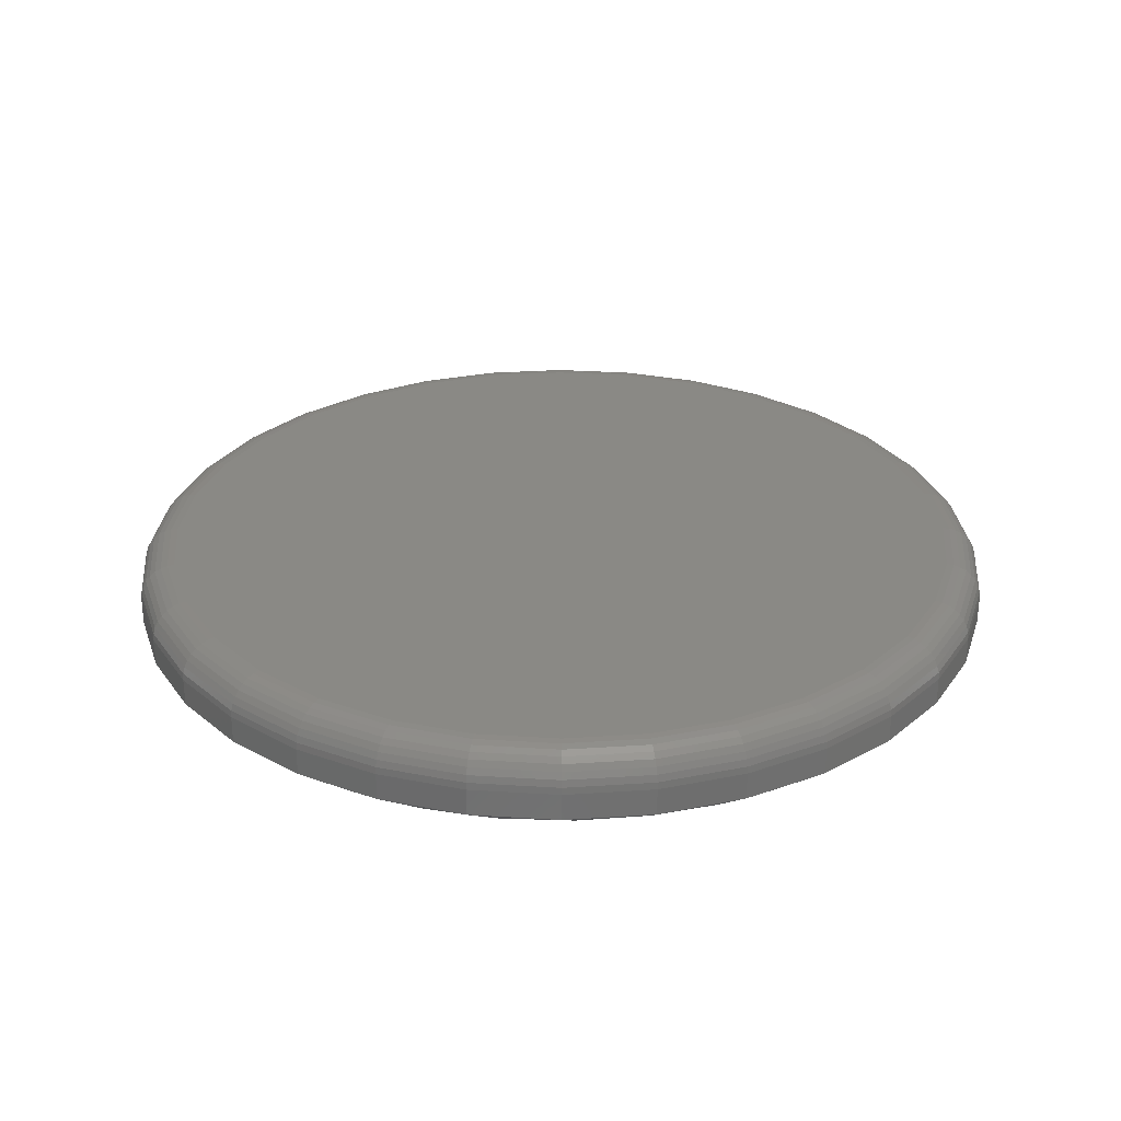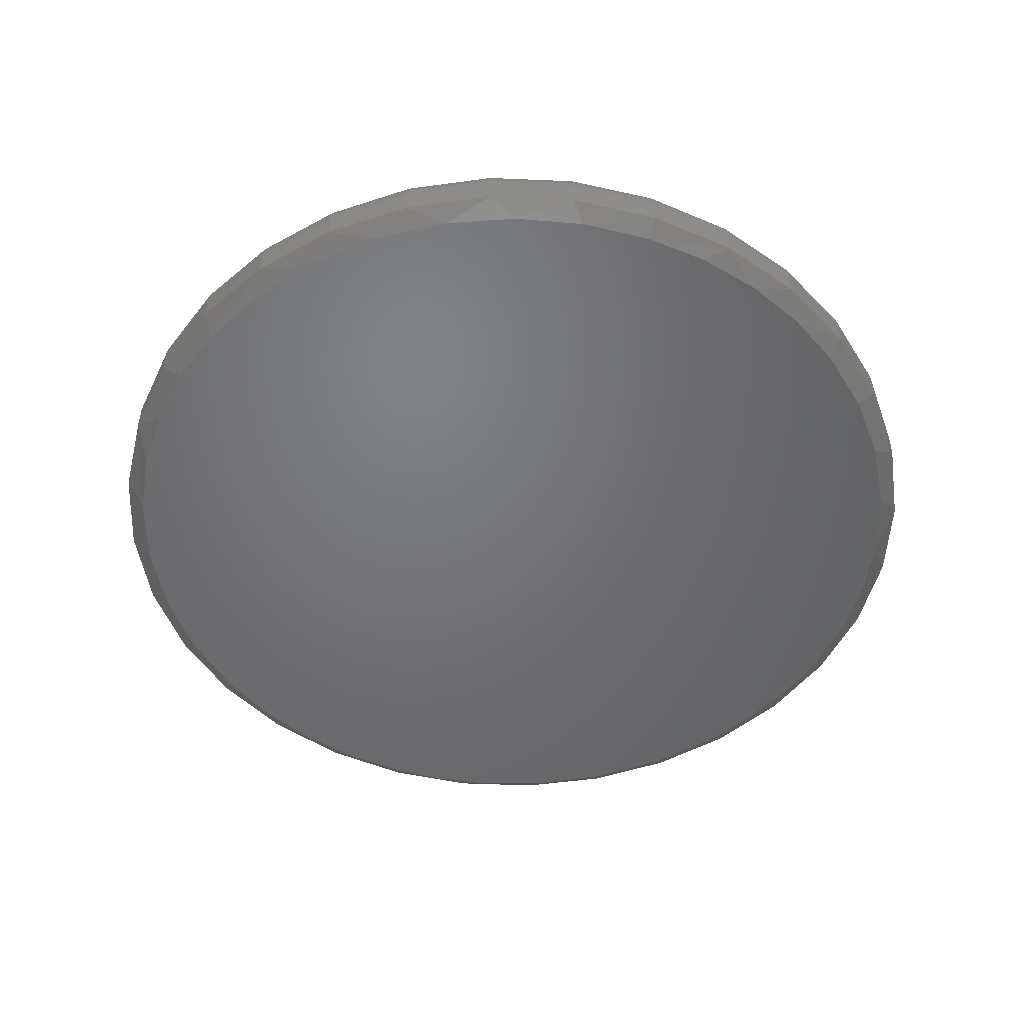
<metadata>
{"format":"stl","ext":"stl","renderer":"f3d","projection":"perspective","resolution":1024,"background":"white","views":[{"elev":28.7,"azim":-101.4,"up":"+Z"},{"elev":-50.1,"azim":-109.5,"up":"+Z"}]}
</metadata>
<code>
# stl→obj: 359 verts, 714 faces
v 0.7658 -1.856e-16 0.02344
v 0.7658 -8.588e-16 0.07031
v 0.7512 -0.1479 0.02344
v 0.7512 -0.1479 0.07031
v 0.7081 -0.29 0.02344
v 0.7081 -0.29 0.07031
v 0.6381 -0.4211 0.02344
v 0.6381 -0.4211 0.07031
v 0.5438 -0.5359 0.02344
v 0.5438 -0.5359 0.07031
v 0.429 -0.6302 0.02344
v 0.429 -0.6302 0.07031
v 0.2979 -0.7002 0.02344
v 0.2979 -0.7002 0.07031
v 0.1558 -0.7433 0.02344
v 0.1558 -0.7433 0.07031
v 0.007895 -0.7579 0.02344
v 0.007895 -0.7579 0.07031
v -0.14 -0.7433 0.02344
v -0.14 -0.7433 0.07031
v -0.2821 -0.7002 0.02344
v -0.2821 -0.7002 0.07031
v -0.4132 -0.6302 0.02344
v -0.4132 -0.6302 0.07031
v -0.528 -0.5359 0.02344
v -0.528 -0.5359 0.07031
v -0.6223 -0.4211 0.02344
v -0.6223 -0.4211 0.07031
v -0.6923 -0.29 0.02344
v -0.6923 -0.29 0.07031
v -0.7354 -0.1479 0.02344
v -0.7354 -0.1479 0.07031
v -0.75 9.281e-17 0.02344
v -0.75 9.281e-17 0.07031
v -0.7354 0.1479 0.02344
v -0.7354 0.1479 0.07031
v -0.6923 0.29 0.02344
v -0.6923 0.29 0.07031
v -0.6223 0.4211 0.02344
v -0.6223 0.4211 0.07031
v -0.528 0.5359 0.02344
v -0.528 0.5359 0.07031
v -0.4132 0.6302 0.02344
v -0.4132 0.6302 0.07031
v -0.2821 0.7002 0.02344
v -0.2821 0.7002 0.07031
v -0.14 0.7433 0.02344
v -0.14 0.7433 0.07031
v 0.007895 0.7579 0.02344
v 0.007895 0.7579 0.07031
v 0.1558 0.7433 0.02344
v 0.1558 0.7433 0.07031
v 0.2979 0.7002 0.02344
v 0.2979 0.7002 0.07031
v 0.429 0.6302 0.02344
v 0.429 0.6302 0.07031
v 0.5438 0.5359 0.02344
v 0.5438 0.5359 0.07031
v 0.6381 0.4211 0.02344
v 0.6381 0.4211 0.07031
v 0.7081 0.29 0.02344
v 0.7081 0.29 0.07031
v 0.7512 0.1479 0.02344
v 0.7512 0.1479 0.07031
v -0.1472 0.7099 0
v -0.03833 0.7252 0
v 0.0716 0.7238 0
v 0.1801 0.706 0
v 0.007895 -0.7266 0
v -0.09856 -0.7188 0
v 0.1173 -0.7184 0
v -0.2027 -0.6955 0
v 0.2243 -0.6937 0
v -0.3163 -0.6503 0
v 0.3263 -0.6532 0
v -0.4207 -0.5868 0
v 0.421 -0.5978 0
v -0.513 -0.5067 0
v 0.5222 -0.5133 0
v -0.5905 -0.4122 0
v 0.6065 -0.4119 0
v -0.6456 -0.3176 0
v 0.6711 -0.2969 0
v -0.6859 -0.2159 0
v 0.7138 -0.1722 0
v -0.7105 -0.1092 0
v 0.7293 -0.08671 0
v -0.7187 1.32e-07 0
v 0.7345 -1.527e-16 0
v -0.7087 0.1204 0
v 0.7263 0.1094 0
v -0.6788 0.2375 0
v 0.7016 0.2164 0
v -0.63 0.348 0
v 0.6611 0.3184 0
v -0.5591 0.4544 0
v 0.6057 0.4131 0
v -0.4707 0.5468 0
v 0.5212 0.5143 0
v -0.3674 0.6222 0
v 0.4198 0.5986 0
v -0.2525 0.6784 0
v 0.3048 0.6632 0
v -0.1278 0.682 0.1328
v 0.1436 0.682 0.1328
v 0.007895 0.6954 0.1328
v 0.274 0.6425 0.1328
v -0.2582 0.6425 0.1328
v 0.3942 0.5782 0.1328
v -0.3784 0.5782 0.1328
v 0.4996 0.4917 0.1328
v -0.4838 0.4917 0.1328
v 0.5861 0.3863 0.1328
v -0.5703 0.3863 0.1328
v 0.6504 0.2661 0.1328
v -0.6346 0.2661 0.1328
v 0.6899 0.1357 0.1328
v -0.6741 0.1357 0.1328
v 0.7033 4.077e-16 0.1328
v -0.6875 -5.721e-16 0.1328
v 0.6899 -0.1357 0.1328
v -0.6741 -0.1357 0.1328
v 0.6504 -0.2661 0.1328
v -0.6346 -0.2661 0.1328
v 0.5861 -0.3863 0.1328
v -0.5703 -0.3863 0.1328
v 0.4996 -0.4917 0.1328
v -0.4838 -0.4917 0.1328
v 0.3942 -0.5782 0.1328
v -0.3784 -0.5782 0.1328
v 0.274 -0.6425 0.1328
v -0.2582 -0.6425 0.1328
v 0.1436 -0.682 0.1328
v -0.1278 -0.682 0.1328
v 0.007895 -0.6954 0.1328
v 0.7155 0 0.1316
v 0.7019 -0.138 0.1316
v 0.7272 0 0.1281
v 0.7134 -0.1403 0.1281
v 0.738 0 0.1223
v 0.724 -0.1424 0.1223
v 0.7475 0 0.1145
v 0.7333 -0.1443 0.1145
v 0.7553 0 0.105
v 0.7409 -0.1458 0.105
v 0.761 0 0.09423
v 0.7466 -0.1469 0.09423
v 0.7646 0 0.08251
v 0.75 -0.1476 0.08251
v -0.6861 -0.138 0.1316
v -0.6997 3.331e-16 0.1316
v -0.6976 -0.1403 0.1281
v -0.7114 2.776e-16 0.1281
v -0.7082 -0.1424 0.1223
v -0.7222 2.776e-16 0.1223
v -0.7175 -0.1443 0.1145
v -0.7317 3.331e-16 0.1145
v -0.7251 -0.1458 0.105
v -0.7395 3.331e-16 0.105
v -0.7308 -0.1469 0.09423
v -0.7452 2.776e-16 0.09423
v -0.7343 -0.1476 0.08251
v -0.7488 2.776e-16 0.08251
v -0.6458 -0.2708 0.1316
v -0.6567 -0.2753 0.1281
v -0.6666 -0.2794 0.1223
v -0.6754 -0.283 0.1145
v -0.6826 -0.286 0.105
v -0.6879 -0.2882 0.09423
v -0.6912 -0.2896 0.08251
v -0.5804 -0.3931 0.1316
v -0.5902 -0.3996 0.1281
v -0.5992 -0.4056 0.1223
v -0.6071 -0.4109 0.1145
v -0.6135 -0.4152 0.105
v -0.6183 -0.4184 0.09423
v -0.6213 -0.4204 0.08251
v -0.4924 -0.5003 0.1316
v -0.5007 -0.5086 0.1281
v -0.5084 -0.5163 0.1223
v -0.5151 -0.523 0.1145
v -0.5206 -0.5285 0.105
v -0.5247 -0.5325 0.09423
v -0.5272 -0.5351 0.08251
v -0.3852 -0.5883 0.1316
v -0.3917 -0.5981 0.1281
v -0.3977 -0.6071 0.1223
v -0.403 -0.6149 0.1145
v -0.4073 -0.6214 0.105
v -0.4105 -0.6262 0.09423
v -0.4125 -0.6292 0.08251
v -0.2629 -0.6537 0.1316
v -0.2674 -0.6646 0.1281
v -0.2715 -0.6745 0.1223
v -0.2751 -0.6833 0.1145
v -0.2781 -0.6905 0.105
v -0.2803 -0.6958 0.09423
v -0.2817 -0.6991 0.08251
v -0.1301 -0.694 0.1316
v -0.1324 -0.7055 0.1281
v -0.1345 -0.7161 0.1223
v -0.1364 -0.7254 0.1145
v -0.1379 -0.733 0.105
v -0.139 -0.7387 0.09423
v -0.1397 -0.7422 0.08251
v 0.007895 -0.7076 0.1316
v 0.007895 -0.7193 0.1281
v 0.007895 -0.7301 0.1223
v 0.007895 -0.7396 0.1145
v 0.007895 -0.7474 0.105
v 0.007895 -0.7531 0.09423
v 0.007895 -0.7567 0.08251
v 0.1459 -0.694 0.1316
v 0.1482 -0.7055 0.1281
v 0.1503 -0.7161 0.1223
v 0.1522 -0.7254 0.1145
v 0.1537 -0.733 0.105
v 0.1548 -0.7387 0.09423
v 0.1555 -0.7422 0.08251
v 0.2787 -0.6537 0.1316
v 0.2832 -0.6646 0.1281
v 0.2873 -0.6745 0.1223
v 0.2909 -0.6833 0.1145
v 0.2939 -0.6905 0.105
v 0.2961 -0.6958 0.09423
v 0.2975 -0.6991 0.08251
v 0.401 -0.5883 0.1316
v 0.4075 -0.5981 0.1281
v 0.4135 -0.6071 0.1223
v 0.4188 -0.6149 0.1145
v 0.4231 -0.6214 0.105
v 0.4263 -0.6262 0.09423
v 0.4283 -0.6292 0.08251
v 0.5082 -0.5003 0.1316
v 0.5165 -0.5086 0.1281
v 0.5242 -0.5163 0.1223
v 0.5309 -0.523 0.1145
v 0.5364 -0.5285 0.105
v 0.5404 -0.5325 0.09423
v 0.543 -0.5351 0.08251
v 0.5962 -0.3931 0.1316
v 0.606 -0.3996 0.1281
v 0.615 -0.4056 0.1223
v 0.6228 -0.4109 0.1145
v 0.6293 -0.4152 0.105
v 0.6341 -0.4184 0.09423
v 0.6371 -0.4204 0.08251
v 0.6616 -0.2708 0.1316
v 0.6725 -0.2753 0.1281
v 0.6824 -0.2794 0.1223
v 0.6912 -0.283 0.1145
v 0.6984 -0.286 0.105
v 0.7037 -0.2882 0.09423
v 0.707 -0.2896 0.08251
v -0.6861 0.138 0.1316
v -0.6976 0.1403 0.1281
v -0.7082 0.1424 0.1223
v -0.7175 0.1443 0.1145
v -0.7251 0.1458 0.105
v -0.7308 0.1469 0.09423
v -0.7343 0.1476 0.08251
v 0.7019 0.138 0.1316
v 0.7134 0.1403 0.1281
v 0.724 0.1424 0.1223
v 0.7333 0.1443 0.1145
v 0.7409 0.1458 0.105
v 0.7466 0.1469 0.09423
v 0.75 0.1476 0.08251
v 0.6616 0.2708 0.1316
v 0.6725 0.2753 0.1281
v 0.6824 0.2794 0.1223
v 0.6912 0.283 0.1145
v 0.6984 0.286 0.105
v 0.7037 0.2882 0.09423
v 0.707 0.2896 0.08251
v 0.5962 0.3931 0.1316
v 0.606 0.3996 0.1281
v 0.615 0.4056 0.1223
v 0.6228 0.4109 0.1145
v 0.6293 0.4152 0.105
v 0.6341 0.4184 0.09423
v 0.6371 0.4204 0.08251
v 0.5082 0.5003 0.1316
v 0.5165 0.5086 0.1281
v 0.5242 0.5163 0.1223
v 0.5309 0.523 0.1145
v 0.5364 0.5285 0.105
v 0.5404 0.5325 0.09423
v 0.543 0.5351 0.08251
v 0.401 0.5883 0.1316
v 0.4075 0.5981 0.1281
v 0.4135 0.6071 0.1223
v 0.4188 0.6149 0.1145
v 0.4231 0.6214 0.105
v 0.4263 0.6262 0.09423
v 0.4283 0.6292 0.08251
v 0.2787 0.6537 0.1316
v 0.2832 0.6646 0.1281
v 0.2873 0.6745 0.1223
v 0.2909 0.6833 0.1145
v 0.2939 0.6905 0.105
v 0.2961 0.6958 0.09423
v 0.2975 0.6991 0.08251
v 0.1459 0.694 0.1316
v 0.1482 0.7055 0.1281
v 0.1503 0.7161 0.1223
v 0.1522 0.7254 0.1145
v 0.1537 0.733 0.105
v 0.1548 0.7387 0.09423
v 0.1555 0.7422 0.08251
v 0.007895 0.7076 0.1316
v 0.007895 0.7193 0.1281
v 0.007895 0.7301 0.1223
v 0.007895 0.7396 0.1145
v 0.007895 0.7474 0.105
v 0.007895 0.7531 0.09423
v 0.007895 0.7567 0.08251
v -0.1301 0.694 0.1316
v -0.1324 0.7055 0.1281
v -0.1345 0.7161 0.1223
v -0.1364 0.7254 0.1145
v -0.1379 0.733 0.105
v -0.139 0.7387 0.09423
v -0.1397 0.7422 0.08251
v -0.2629 0.6537 0.1316
v -0.2674 0.6646 0.1281
v -0.2715 0.6745 0.1223
v -0.2751 0.6833 0.1145
v -0.2781 0.6905 0.105
v -0.2803 0.6958 0.09423
v -0.2817 0.6991 0.08251
v -0.3852 0.5883 0.1316
v -0.3917 0.5981 0.1281
v -0.3977 0.6071 0.1223
v -0.403 0.6149 0.1145
v -0.4073 0.6214 0.105
v -0.4105 0.6262 0.09423
v -0.4125 0.6292 0.08251
v -0.4924 0.5003 0.1316
v -0.5007 0.5086 0.1281
v -0.5084 0.5163 0.1223
v -0.5151 0.523 0.1145
v -0.5206 0.5285 0.105
v -0.5247 0.5325 0.09423
v -0.5272 0.5351 0.08251
v -0.5804 0.3931 0.1316
v -0.5902 0.3996 0.1281
v -0.5992 0.4056 0.1223
v -0.6071 0.4109 0.1145
v -0.6135 0.4152 0.105
v -0.6183 0.4184 0.09423
v -0.6213 0.4204 0.08251
v -0.6458 0.2708 0.1316
v -0.6567 0.2753 0.1281
v -0.6666 0.2794 0.1223
v -0.6754 0.283 0.1145
v -0.6826 0.286 0.105
v -0.6879 0.2882 0.09423
v -0.6912 0.2896 0.08251
f 1 2 3
f 3 2 4
f 3 4 5
f 5 4 6
f 5 6 7
f 7 6 8
f 7 8 9
f 9 8 10
f 9 10 11
f 11 10 12
f 11 12 13
f 13 12 14
f 13 14 15
f 15 14 16
f 15 16 17
f 17 16 18
f 17 18 19
f 19 18 20
f 19 20 21
f 21 20 22
f 21 22 23
f 23 22 24
f 23 24 25
f 25 24 26
f 25 26 27
f 27 26 28
f 27 28 29
f 29 28 30
f 29 30 31
f 31 30 32
f 31 32 33
f 33 32 34
f 33 34 35
f 35 34 36
f 35 36 37
f 37 36 38
f 37 38 39
f 39 38 40
f 39 40 41
f 41 40 42
f 41 42 43
f 43 42 44
f 43 44 45
f 45 44 46
f 45 46 47
f 47 46 48
f 47 48 49
f 49 48 50
f 49 50 51
f 51 50 52
f 51 52 53
f 53 52 54
f 53 54 55
f 55 54 56
f 55 56 57
f 57 56 58
f 57 58 59
f 59 58 60
f 59 60 61
f 61 60 62
f 61 62 63
f 63 62 64
f 63 64 1
f 1 64 2
f 65 66 67
f 68 65 67
f 69 70 71
f 71 70 72
f 71 72 73
f 73 72 74
f 73 74 75
f 75 74 76
f 75 76 77
f 77 76 78
f 77 78 79
f 79 78 80
f 79 80 81
f 81 80 82
f 81 82 83
f 83 82 84
f 83 84 85
f 85 84 86
f 85 86 87
f 87 86 88
f 87 88 89
f 89 88 90
f 89 90 91
f 91 90 92
f 91 92 93
f 93 92 94
f 93 94 95
f 95 94 96
f 95 96 97
f 97 96 98
f 97 98 99
f 99 98 100
f 99 100 101
f 101 100 102
f 101 102 103
f 103 102 65
f 103 65 68
f 95 59 61
f 95 61 93
f 61 63 93
f 68 49 51
f 51 53 68
f 68 53 103
f 66 47 49
f 66 49 67
f 65 47 66
f 98 41 43
f 94 37 39
f 94 39 96
f 39 41 96
f 96 41 98
f 35 37 92
f 92 37 94
f 49 68 67
f 1 89 63
f 63 89 91
f 63 91 93
f 88 33 90
f 90 33 35
f 90 35 92
f 103 53 101
f 101 53 55
f 101 55 99
f 99 55 57
f 99 57 97
f 97 57 59
f 97 59 95
f 47 65 45
f 45 65 102
f 45 102 43
f 43 102 100
f 43 100 98
f 82 27 29
f 82 29 84
f 29 31 84
f 80 27 82
f 74 21 23
f 74 23 76
f 23 25 76
f 72 17 19
f 19 21 72
f 72 21 74
f 71 15 17
f 71 17 69
f 75 11 13
f 75 13 73
f 13 15 73
f 73 15 71
f 3 5 85
f 85 5 83
f 17 72 70
f 17 70 69
f 1 3 85
f 1 85 87
f 1 87 89
f 33 88 31
f 31 88 86
f 31 86 84
f 27 80 25
f 25 80 78
f 25 78 76
f 83 5 81
f 81 5 7
f 81 7 79
f 79 7 9
f 79 9 77
f 77 9 11
f 77 11 75
f 104 105 106
f 105 104 107
f 107 104 108
f 107 108 109
f 109 108 110
f 109 110 111
f 111 110 112
f 111 112 113
f 113 112 114
f 113 114 115
f 115 114 116
f 115 116 117
f 117 116 118
f 117 118 119
f 119 118 120
f 119 120 121
f 121 120 122
f 121 122 123
f 123 122 124
f 123 124 125
f 125 124 126
f 125 126 127
f 127 126 128
f 127 128 129
f 129 128 130
f 129 130 131
f 131 130 132
f 131 132 133
f 133 132 134
f 133 134 135
f 119 121 136
f 136 121 137
f 136 137 138
f 138 137 139
f 138 139 140
f 140 139 141
f 140 141 142
f 142 141 143
f 142 143 144
f 144 143 145
f 144 145 146
f 146 145 147
f 146 147 148
f 148 147 149
f 148 149 2
f 2 149 4
f 122 120 150
f 150 120 151
f 150 151 152
f 152 151 153
f 152 153 154
f 154 153 155
f 154 155 156
f 156 155 157
f 156 157 158
f 158 157 159
f 158 159 160
f 160 159 161
f 160 161 162
f 162 161 163
f 162 163 32
f 32 163 34
f 124 122 164
f 164 122 150
f 164 150 165
f 165 150 152
f 165 152 166
f 166 152 154
f 166 154 167
f 167 154 156
f 167 156 168
f 168 156 158
f 168 158 169
f 169 158 160
f 169 160 170
f 170 160 162
f 170 162 30
f 30 162 32
f 126 124 171
f 171 124 164
f 171 164 172
f 172 164 165
f 172 165 173
f 173 165 166
f 173 166 174
f 174 166 167
f 174 167 175
f 175 167 168
f 175 168 176
f 176 168 169
f 176 169 177
f 177 169 170
f 177 170 28
f 28 170 30
f 128 126 178
f 178 126 171
f 178 171 179
f 179 171 172
f 179 172 180
f 180 172 173
f 180 173 181
f 181 173 174
f 181 174 182
f 182 174 175
f 182 175 183
f 183 175 176
f 183 176 184
f 184 176 177
f 184 177 26
f 26 177 28
f 130 128 185
f 185 128 178
f 185 178 186
f 186 178 179
f 186 179 187
f 187 179 180
f 187 180 188
f 188 180 181
f 188 181 189
f 189 181 182
f 189 182 190
f 190 182 183
f 190 183 191
f 191 183 184
f 191 184 24
f 24 184 26
f 132 130 192
f 192 130 185
f 192 185 193
f 193 185 186
f 193 186 194
f 194 186 187
f 194 187 195
f 195 187 188
f 195 188 196
f 196 188 189
f 196 189 197
f 197 189 190
f 197 190 198
f 198 190 191
f 198 191 22
f 22 191 24
f 134 132 199
f 199 132 192
f 199 192 200
f 200 192 193
f 200 193 201
f 201 193 194
f 201 194 202
f 202 194 195
f 202 195 203
f 203 195 196
f 203 196 204
f 204 196 197
f 204 197 205
f 205 197 198
f 205 198 20
f 20 198 22
f 135 134 206
f 206 134 199
f 206 199 207
f 207 199 200
f 207 200 208
f 208 200 201
f 208 201 209
f 209 201 202
f 209 202 210
f 210 202 203
f 210 203 211
f 211 203 204
f 211 204 212
f 212 204 205
f 212 205 18
f 18 205 20
f 133 135 213
f 213 135 206
f 213 206 214
f 214 206 207
f 214 207 215
f 215 207 208
f 215 208 216
f 216 208 209
f 216 209 217
f 217 209 210
f 217 210 218
f 218 210 211
f 218 211 219
f 219 211 212
f 219 212 16
f 16 212 18
f 131 133 220
f 220 133 213
f 220 213 221
f 221 213 214
f 221 214 222
f 222 214 215
f 222 215 223
f 223 215 216
f 223 216 224
f 224 216 217
f 224 217 225
f 225 217 218
f 225 218 226
f 226 218 219
f 226 219 14
f 14 219 16
f 129 131 227
f 227 131 220
f 227 220 228
f 228 220 221
f 228 221 229
f 229 221 222
f 229 222 230
f 230 222 223
f 230 223 231
f 231 223 224
f 231 224 232
f 232 224 225
f 232 225 233
f 233 225 226
f 233 226 12
f 12 226 14
f 127 129 234
f 234 129 227
f 234 227 235
f 235 227 228
f 235 228 236
f 236 228 229
f 236 229 237
f 237 229 230
f 237 230 238
f 238 230 231
f 238 231 239
f 239 231 232
f 239 232 240
f 240 232 233
f 240 233 10
f 10 233 12
f 125 127 241
f 241 127 234
f 241 234 242
f 242 234 235
f 242 235 243
f 243 235 236
f 243 236 244
f 244 236 237
f 244 237 245
f 245 237 238
f 245 238 246
f 246 238 239
f 246 239 247
f 247 239 240
f 247 240 8
f 8 240 10
f 123 125 248
f 248 125 241
f 248 241 249
f 249 241 242
f 249 242 250
f 250 242 243
f 250 243 251
f 251 243 244
f 251 244 252
f 252 244 245
f 252 245 253
f 253 245 246
f 253 246 254
f 254 246 247
f 254 247 6
f 6 247 8
f 121 123 137
f 137 123 248
f 137 248 139
f 139 248 249
f 139 249 141
f 141 249 250
f 141 250 143
f 143 250 251
f 143 251 145
f 145 251 252
f 145 252 147
f 147 252 253
f 147 253 149
f 149 253 254
f 149 254 4
f 4 254 6
f 120 118 151
f 151 118 255
f 151 255 153
f 153 255 256
f 153 256 155
f 155 256 257
f 155 257 157
f 157 257 258
f 157 258 159
f 159 258 259
f 159 259 161
f 161 259 260
f 161 260 163
f 163 260 261
f 163 261 34
f 34 261 36
f 117 119 262
f 262 119 136
f 262 136 263
f 263 136 138
f 263 138 264
f 264 138 140
f 264 140 265
f 265 140 142
f 265 142 266
f 266 142 144
f 266 144 267
f 267 144 146
f 267 146 268
f 268 146 148
f 268 148 64
f 64 148 2
f 115 117 269
f 269 117 262
f 269 262 270
f 270 262 263
f 270 263 271
f 271 263 264
f 271 264 272
f 272 264 265
f 272 265 273
f 273 265 266
f 273 266 274
f 274 266 267
f 274 267 275
f 275 267 268
f 275 268 62
f 62 268 64
f 113 115 276
f 276 115 269
f 276 269 277
f 277 269 270
f 277 270 278
f 278 270 271
f 278 271 279
f 279 271 272
f 279 272 280
f 280 272 273
f 280 273 281
f 281 273 274
f 281 274 282
f 282 274 275
f 282 275 60
f 60 275 62
f 111 113 283
f 283 113 276
f 283 276 284
f 284 276 277
f 284 277 285
f 285 277 278
f 285 278 286
f 286 278 279
f 286 279 287
f 287 279 280
f 287 280 288
f 288 280 281
f 288 281 289
f 289 281 282
f 289 282 58
f 58 282 60
f 109 111 290
f 290 111 283
f 290 283 291
f 291 283 284
f 291 284 292
f 292 284 285
f 292 285 293
f 293 285 286
f 293 286 294
f 294 286 287
f 294 287 295
f 295 287 288
f 295 288 296
f 296 288 289
f 296 289 56
f 56 289 58
f 107 109 297
f 297 109 290
f 297 290 298
f 298 290 291
f 298 291 299
f 299 291 292
f 299 292 300
f 300 292 293
f 300 293 301
f 301 293 294
f 301 294 302
f 302 294 295
f 302 295 303
f 303 295 296
f 303 296 54
f 54 296 56
f 105 107 304
f 304 107 297
f 304 297 305
f 305 297 298
f 305 298 306
f 306 298 299
f 306 299 307
f 307 299 300
f 307 300 308
f 308 300 301
f 308 301 309
f 309 301 302
f 309 302 310
f 310 302 303
f 310 303 52
f 52 303 54
f 106 105 311
f 311 105 304
f 311 304 312
f 312 304 305
f 312 305 313
f 313 305 306
f 313 306 314
f 314 306 307
f 314 307 315
f 315 307 308
f 315 308 316
f 316 308 309
f 316 309 317
f 317 309 310
f 317 310 50
f 50 310 52
f 104 106 318
f 318 106 311
f 318 311 319
f 319 311 312
f 319 312 320
f 320 312 313
f 320 313 321
f 321 313 314
f 321 314 322
f 322 314 315
f 322 315 323
f 323 315 316
f 323 316 324
f 324 316 317
f 324 317 48
f 48 317 50
f 108 104 325
f 325 104 318
f 325 318 326
f 326 318 319
f 326 319 327
f 327 319 320
f 327 320 328
f 328 320 321
f 328 321 329
f 329 321 322
f 329 322 330
f 330 322 323
f 330 323 331
f 331 323 324
f 331 324 46
f 46 324 48
f 110 108 332
f 332 108 325
f 332 325 333
f 333 325 326
f 333 326 334
f 334 326 327
f 334 327 335
f 335 327 328
f 335 328 336
f 336 328 329
f 336 329 337
f 337 329 330
f 337 330 338
f 338 330 331
f 338 331 44
f 44 331 46
f 112 110 339
f 339 110 332
f 339 332 340
f 340 332 333
f 340 333 341
f 341 333 334
f 341 334 342
f 342 334 335
f 342 335 343
f 343 335 336
f 343 336 344
f 344 336 337
f 344 337 345
f 345 337 338
f 345 338 42
f 42 338 44
f 114 112 346
f 346 112 339
f 346 339 347
f 347 339 340
f 347 340 348
f 348 340 341
f 348 341 349
f 349 341 342
f 349 342 350
f 350 342 343
f 350 343 351
f 351 343 344
f 351 344 352
f 352 344 345
f 352 345 40
f 40 345 42
f 116 114 353
f 353 114 346
f 353 346 354
f 354 346 347
f 354 347 355
f 355 347 348
f 355 348 356
f 356 348 349
f 356 349 357
f 357 349 350
f 357 350 358
f 358 350 351
f 358 351 359
f 359 351 352
f 359 352 38
f 38 352 40
f 118 116 255
f 255 116 353
f 255 353 256
f 256 353 354
f 256 354 257
f 257 354 355
f 257 355 258
f 258 355 356
f 258 356 259
f 259 356 357
f 259 357 260
f 260 357 358
f 260 358 261
f 261 358 359
f 261 359 36
f 36 359 38

</code>
